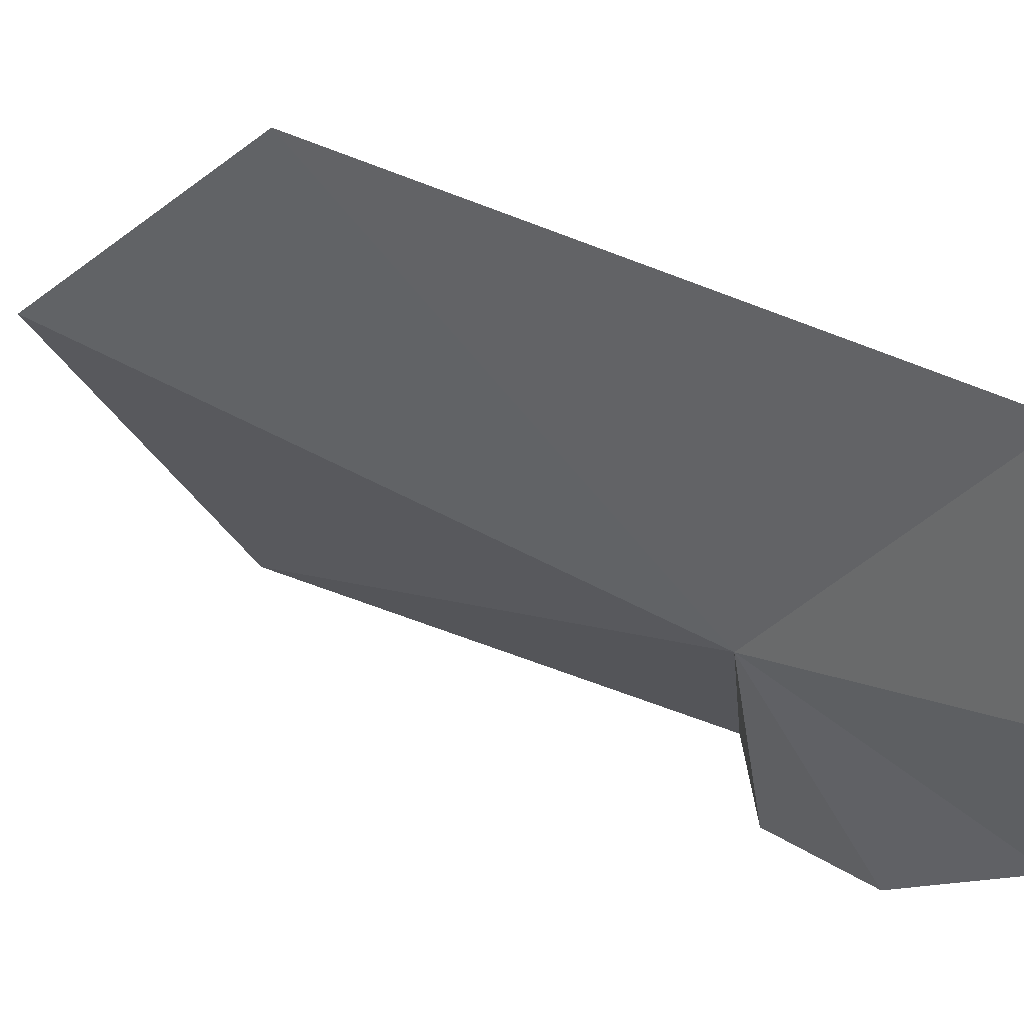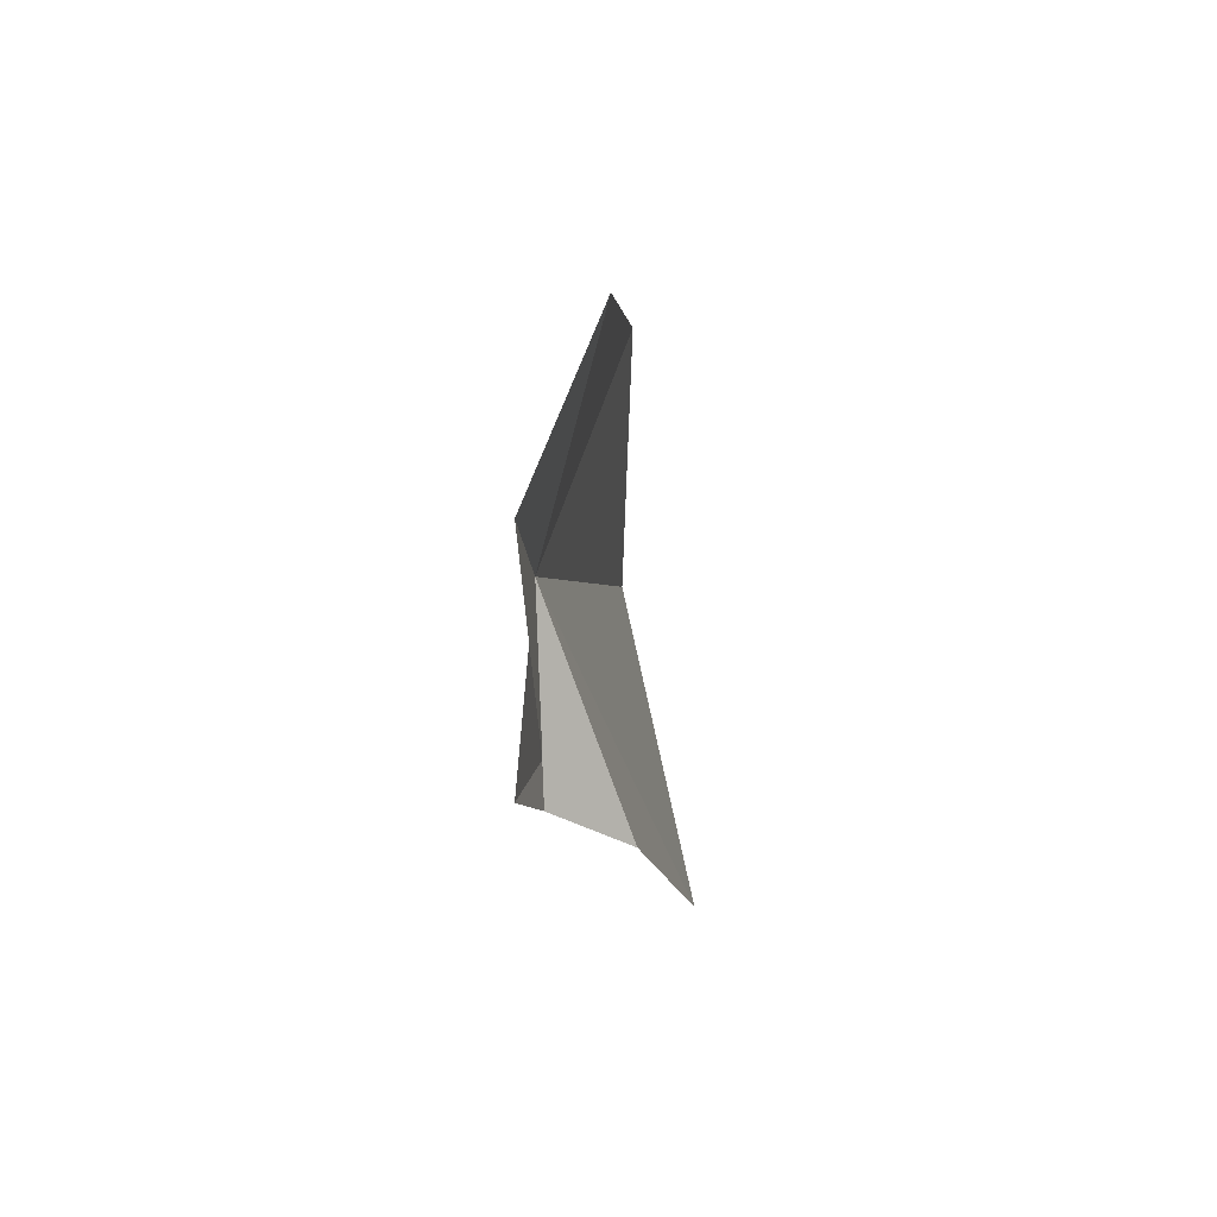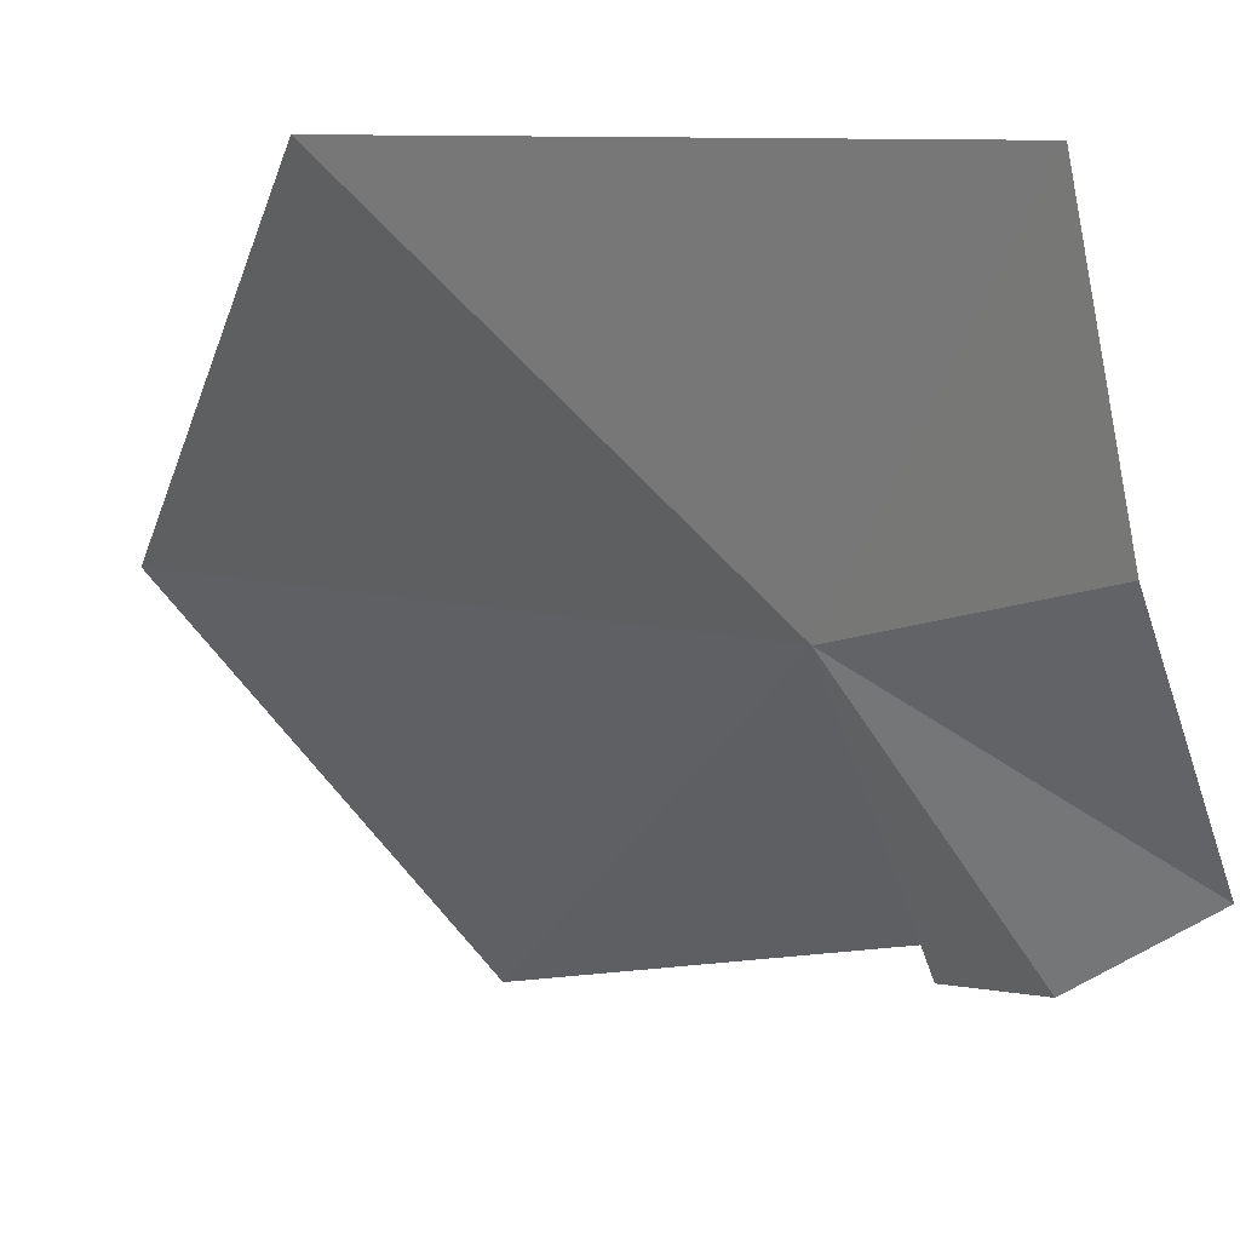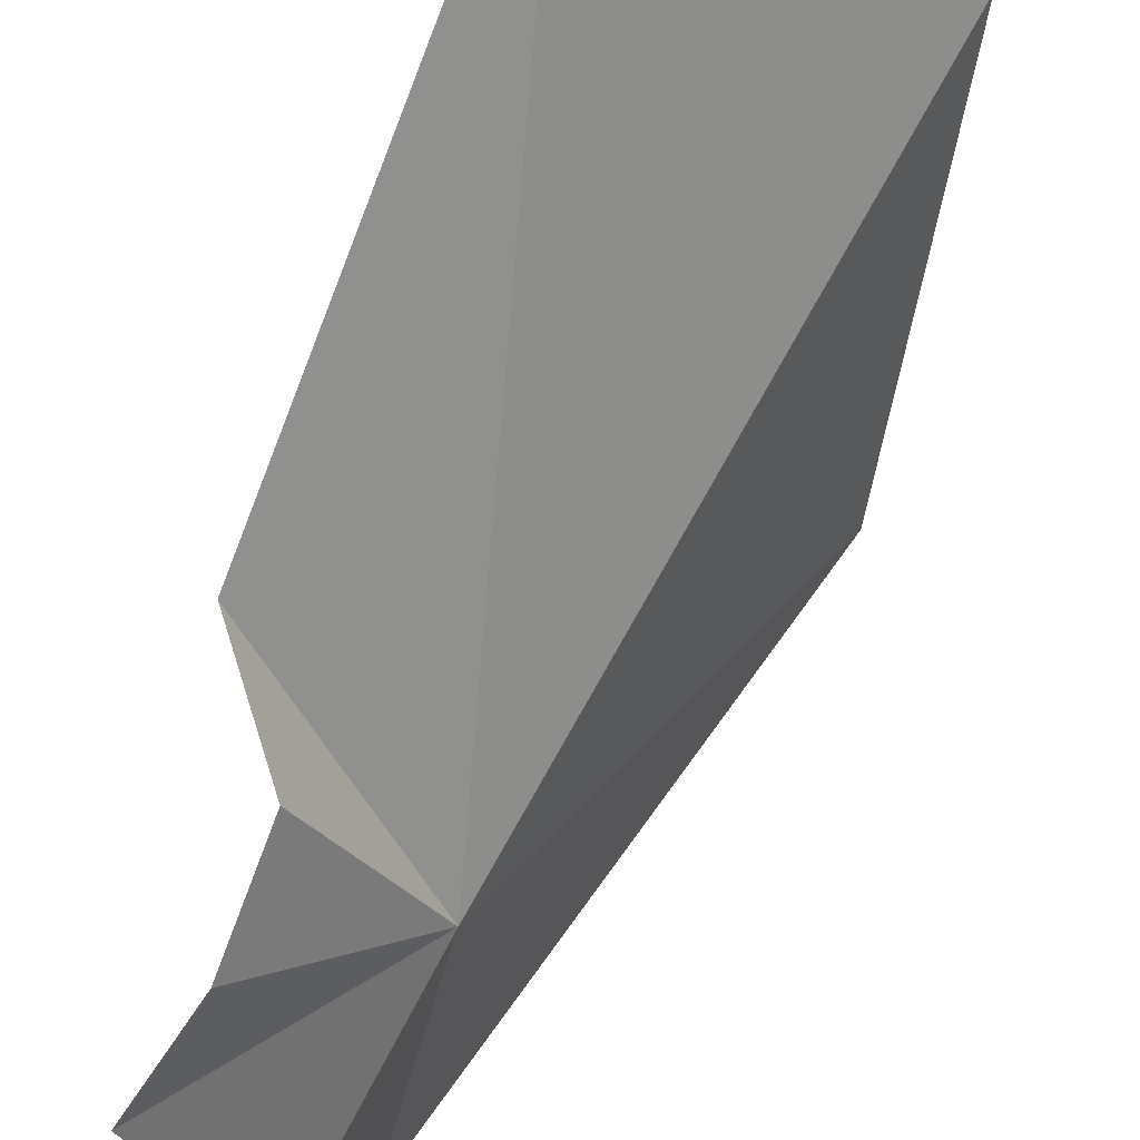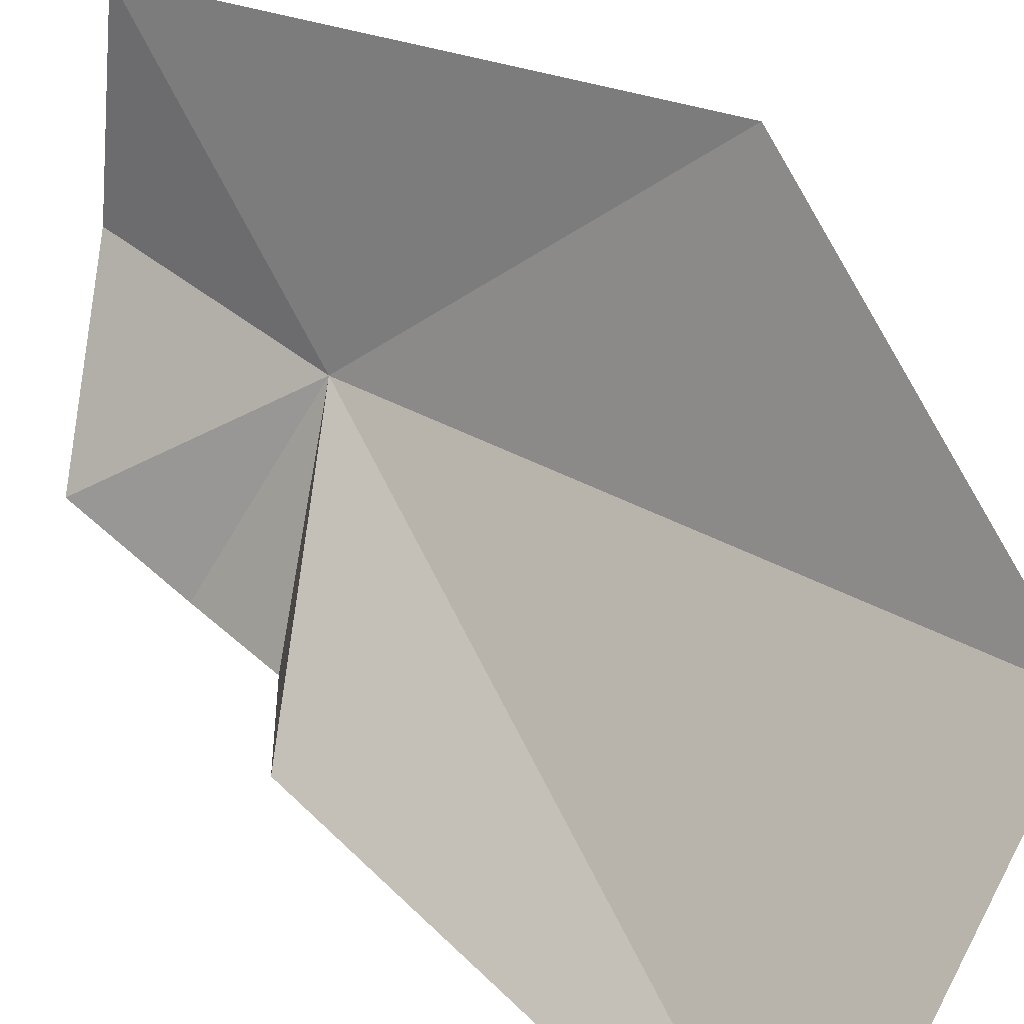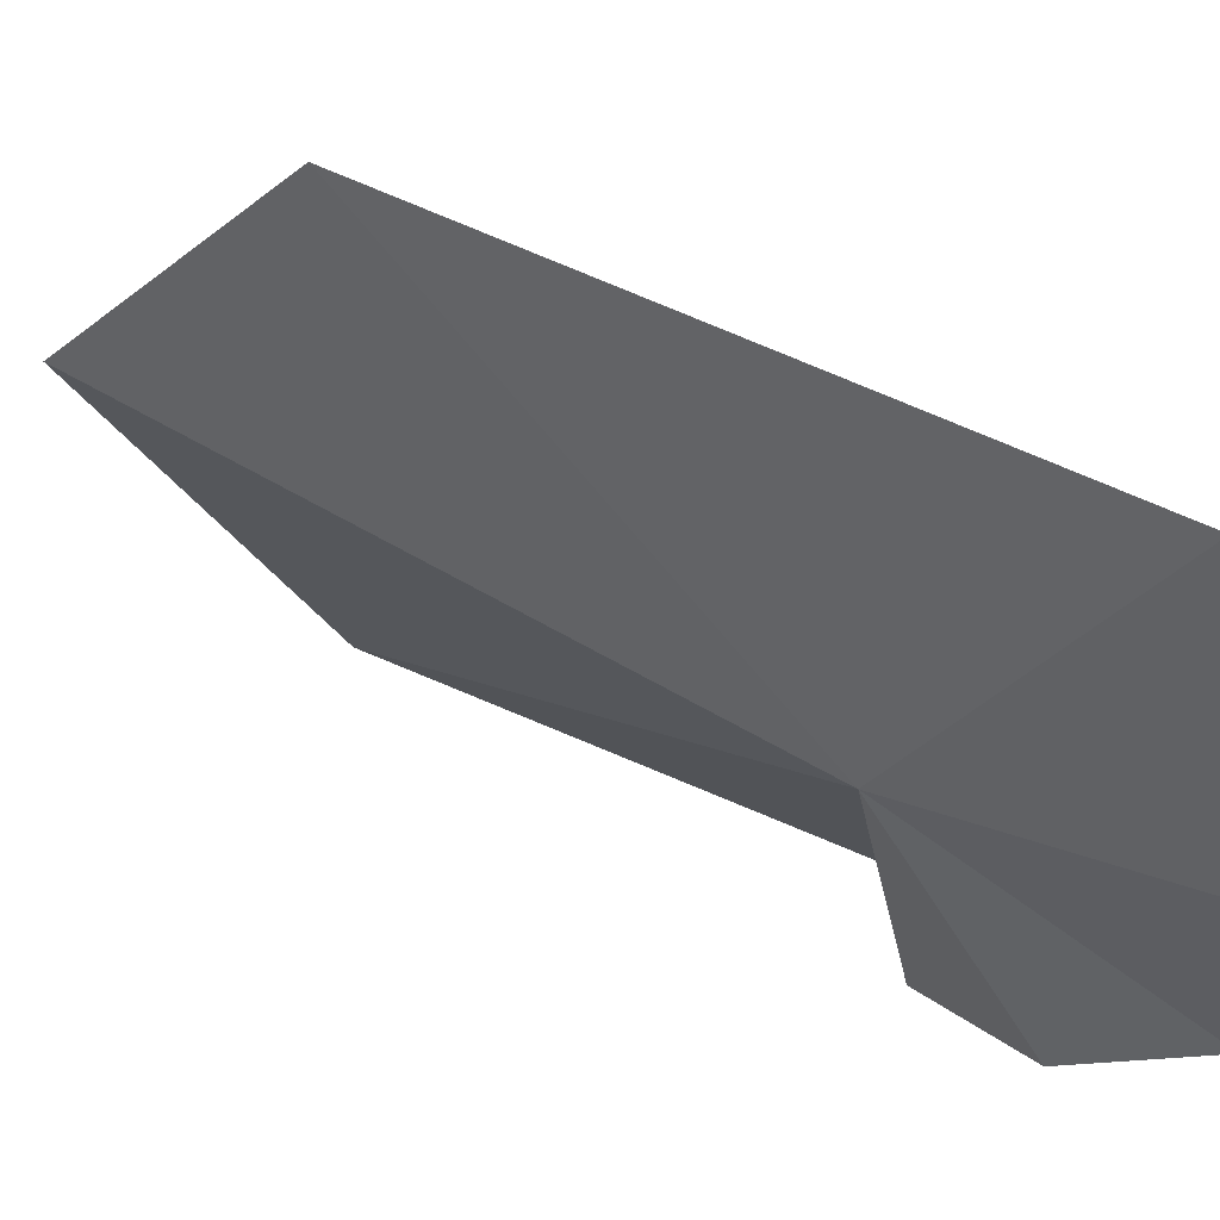
<metadata>
{"format":"obj","ext":"obj","renderer":"f3d","projection":"perspective","resolution":1024,"background":"white","views":[{"elev":2.2,"azim":-45.2,"up":"+Y"},{"elev":69.3,"azim":45.0,"up":"+Z"},{"elev":-20.0,"azim":-31.2,"up":"+Y"},{"elev":-66.7,"azim":157.5,"up":"+Y"},{"elev":58.6,"azim":137.6,"up":"+Y"},{"elev":4.3,"azim":-42.0,"up":"+Y"}]}
</metadata>
<code>
v -4.898 -14.77 27.8
v -2.907 -17.07 27.86
v -2.658 -16.76 29.57
v -2.89 -16.63 26.38
v -1.885 -15.89 25.25
v -7.631 -10.19 24.81
v -6.288 -11.72 19.37
v -5.585 -12.71 31.82
v -4.577 -15.27 31.09
v -1.776 -14.52 17.92
f 1 2 3
f 1 5 4
f 1 6 7
f 1 9 8
f 1 4 2
f 1 8 6
f 1 7 10
f 1 10 5
f 1 3 9

</code>
